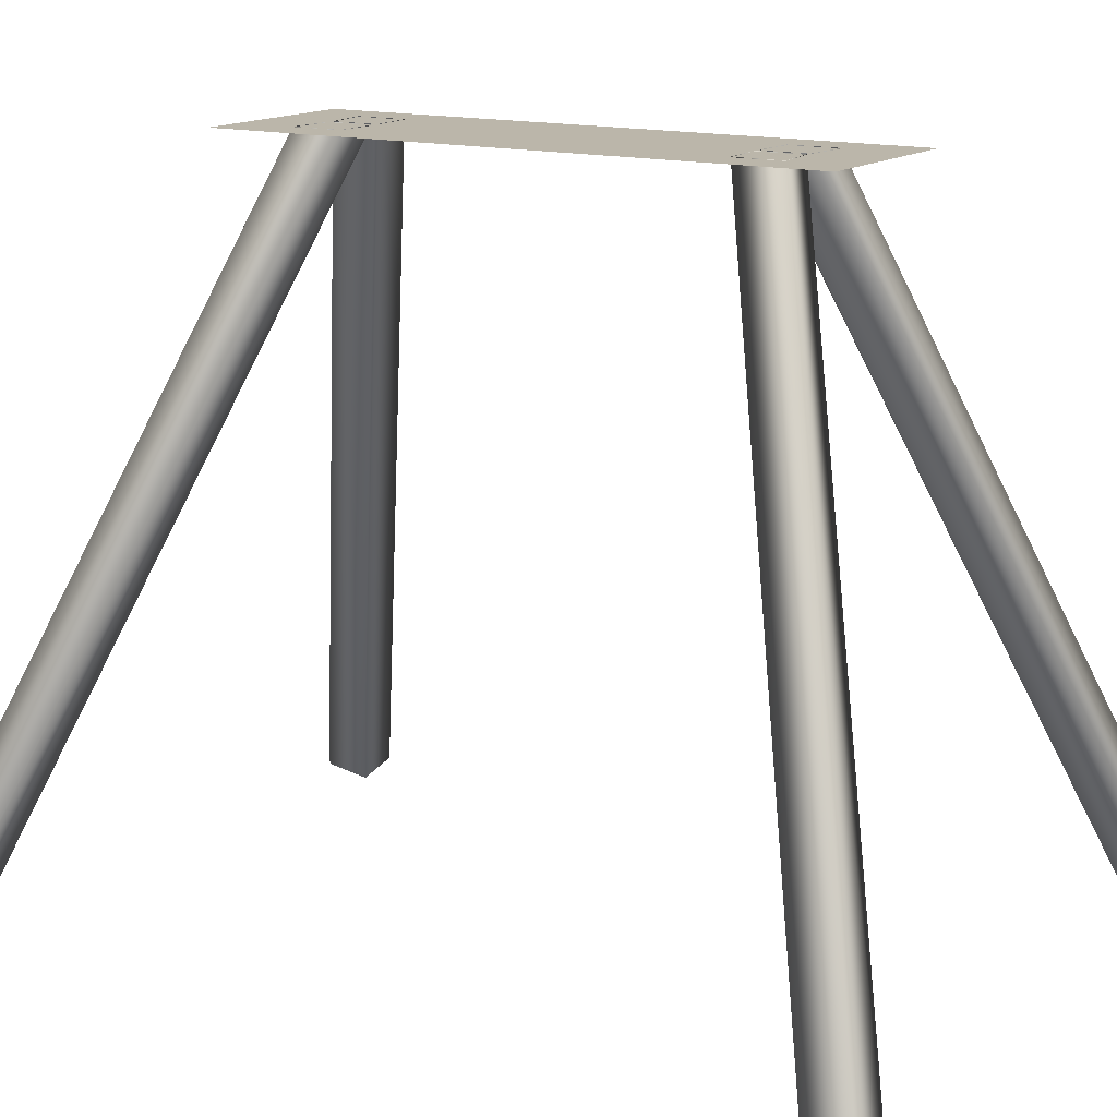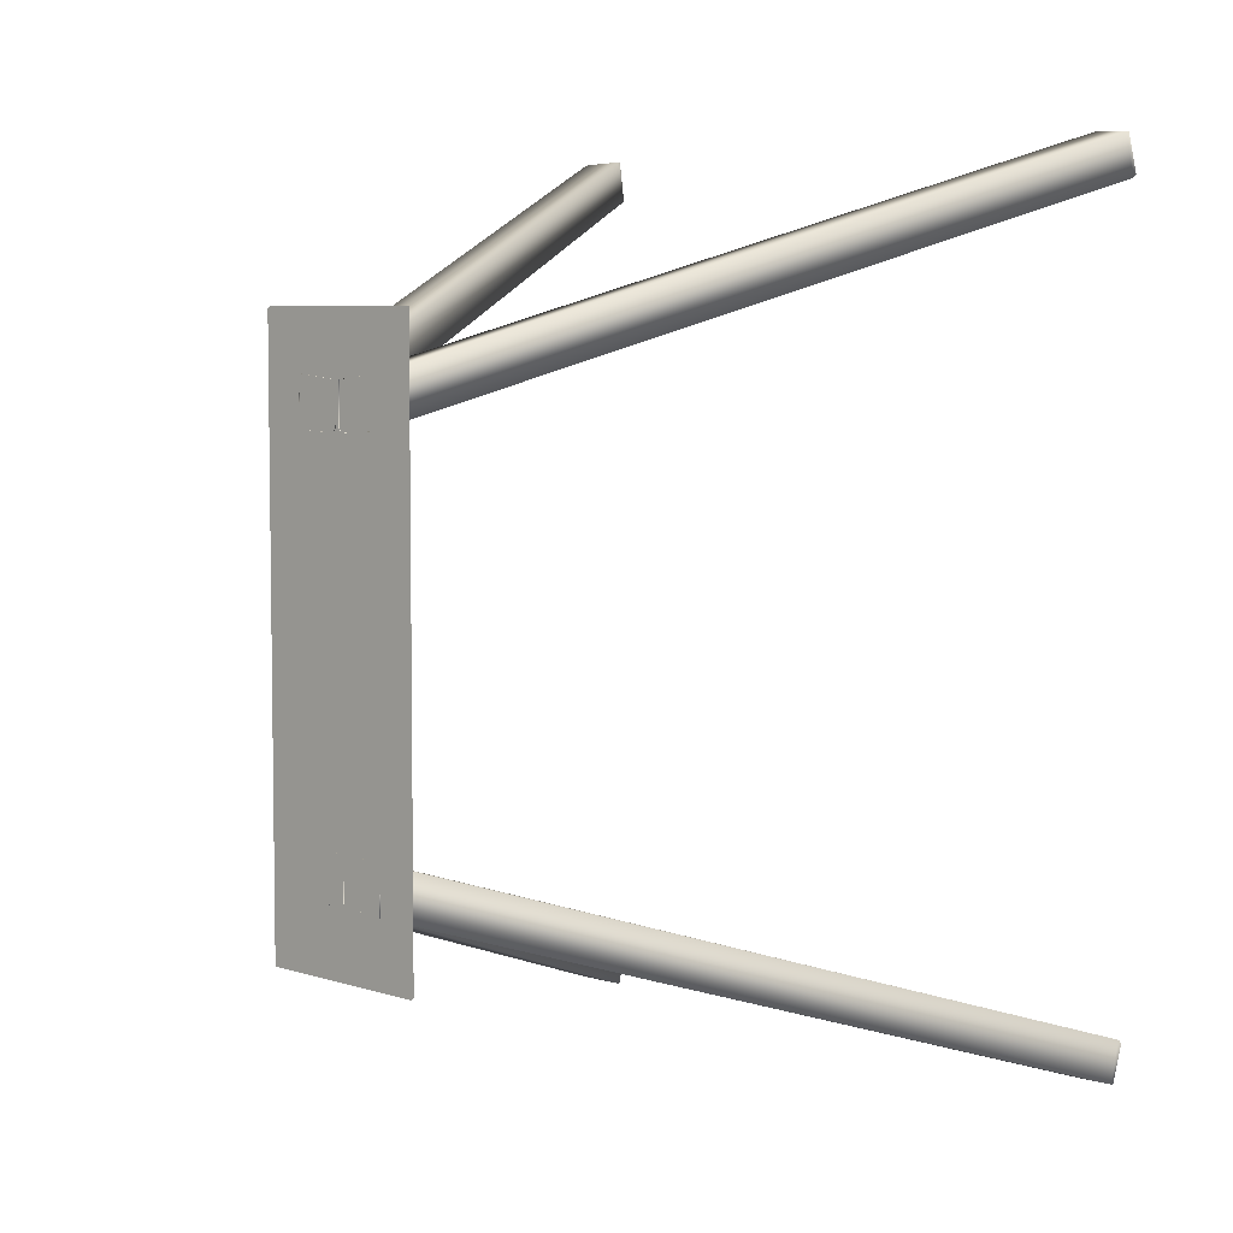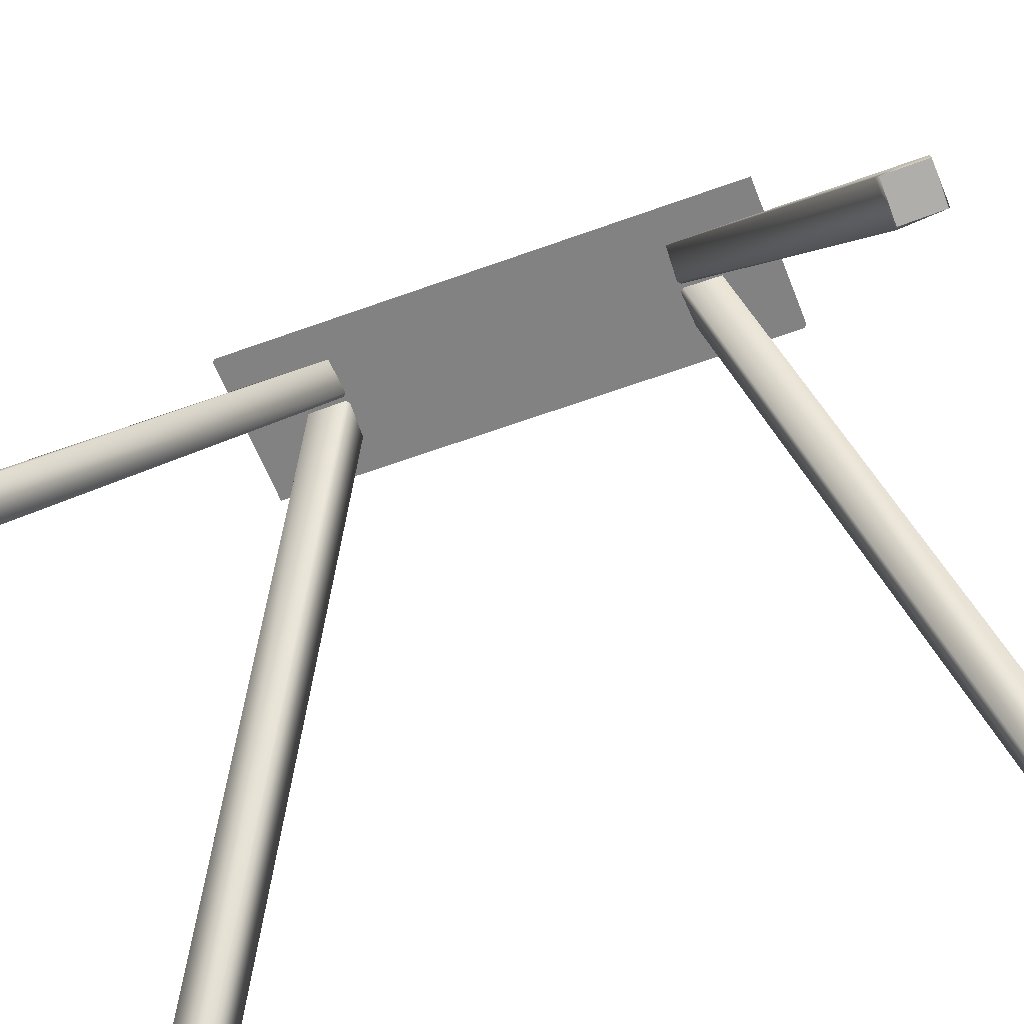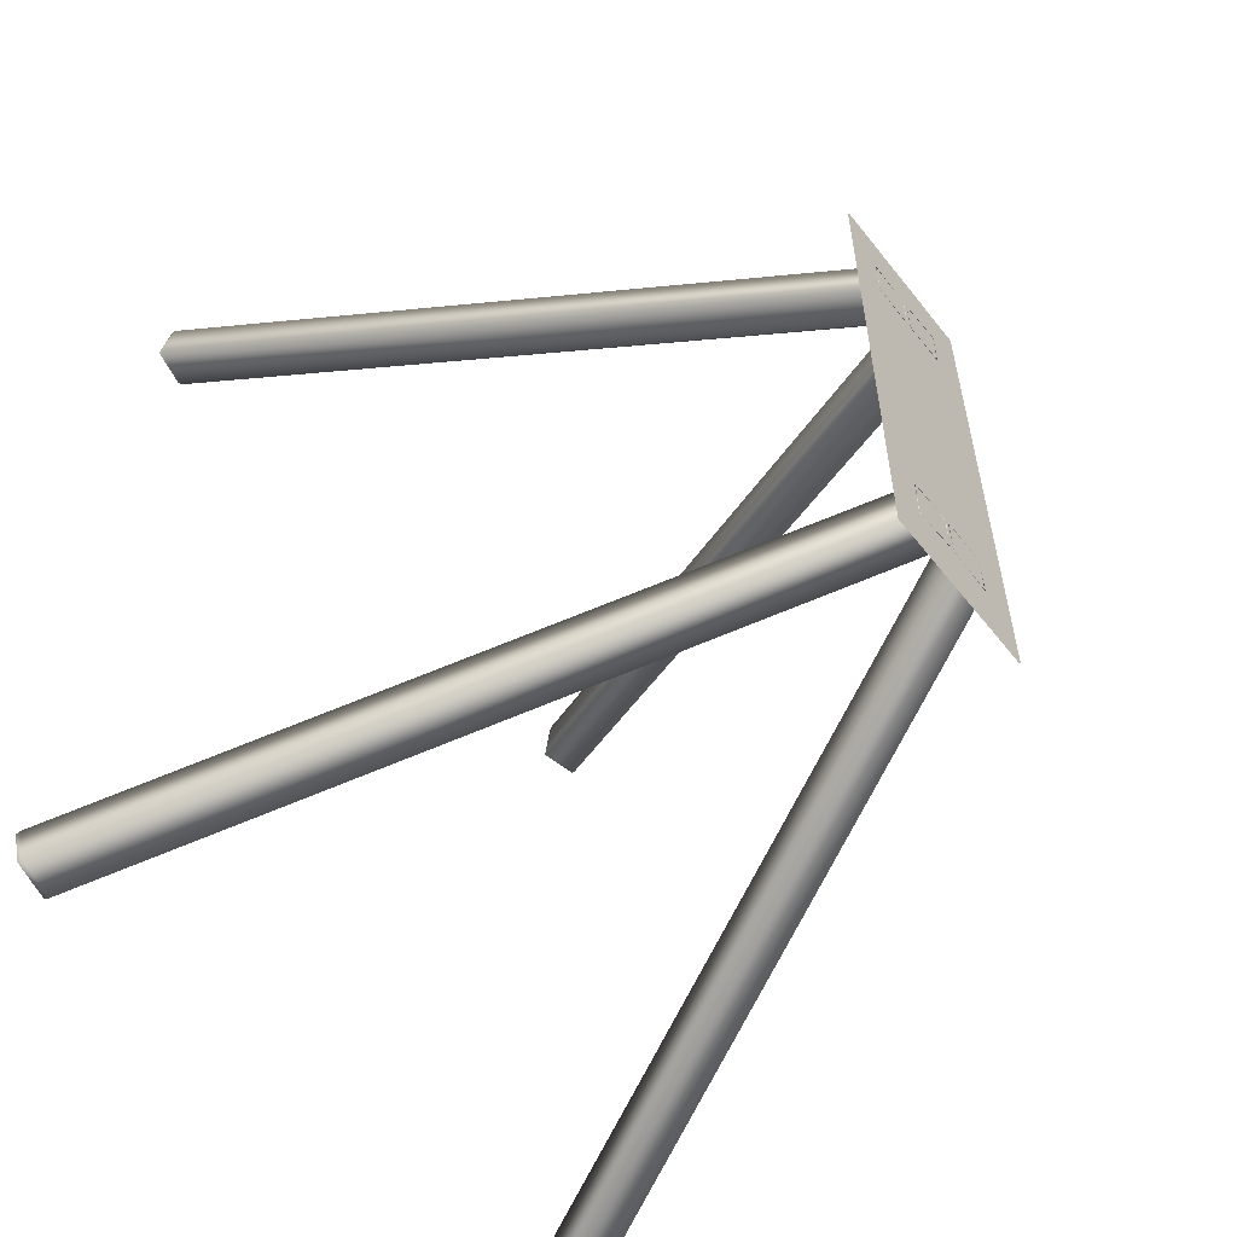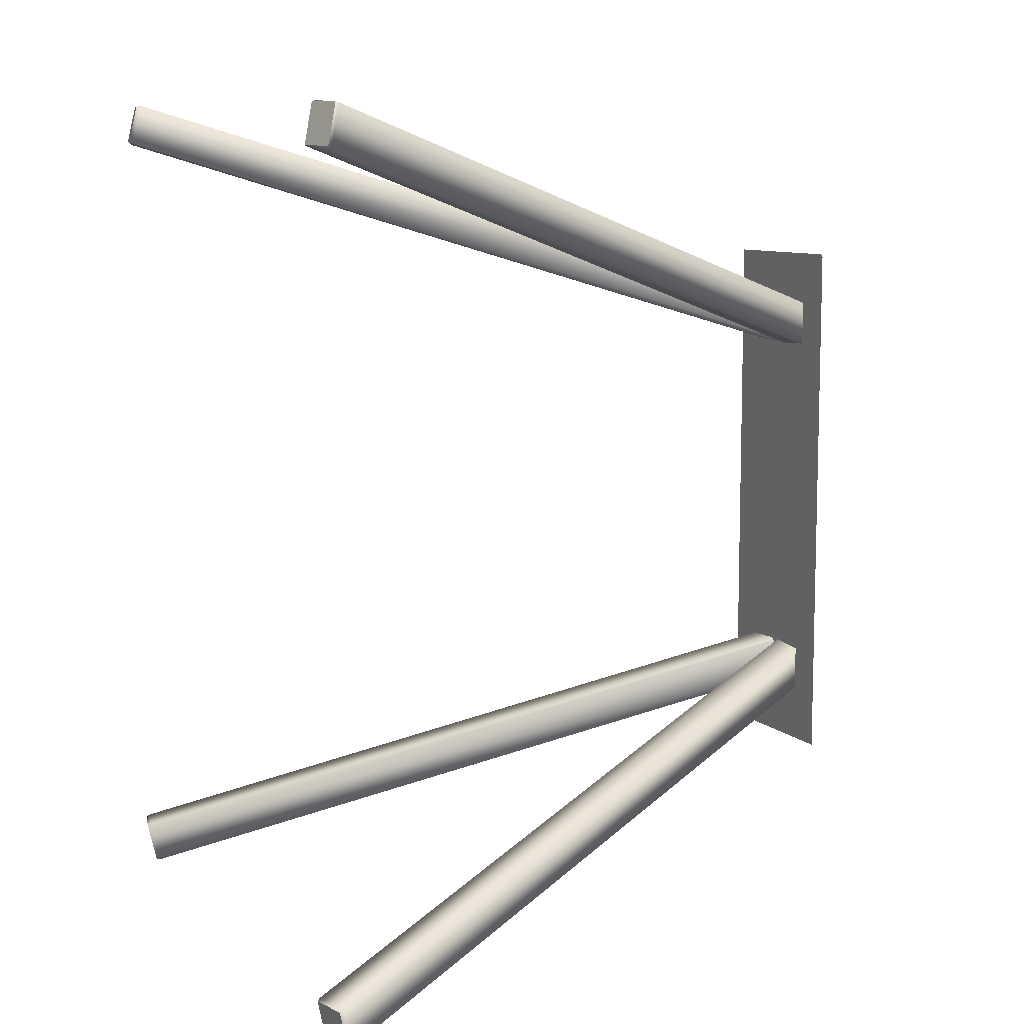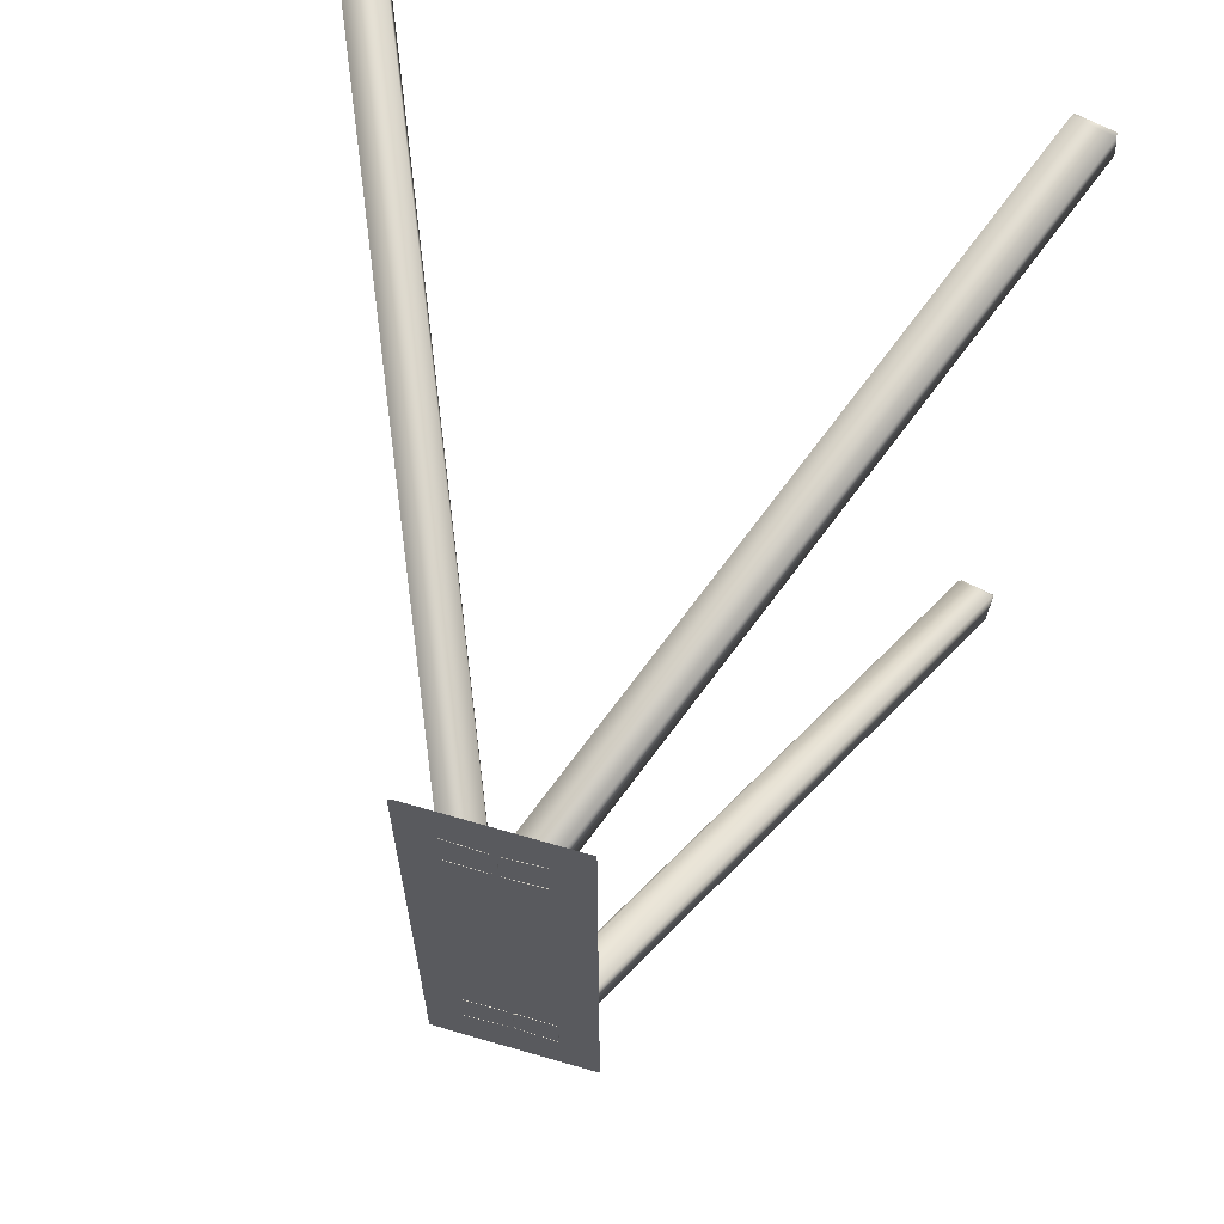
<metadata>
{"format":"obj","ext":"obj","renderer":"f3d","projection":"perspective","resolution":1024,"background":"white","views":[{"elev":14.1,"azim":-58.9,"up":"+Z"},{"elev":5.3,"azim":42.3,"up":"+Y"},{"elev":-60.7,"azim":110.4,"up":"+Z"},{"elev":-56.9,"azim":-52.0,"up":"+Y"},{"elev":9.6,"azim":-114.5,"up":"+Y"},{"elev":63.3,"azim":16.2,"up":"+Y"}]}
</metadata>
<code>
v -100.6 344.5 832.9
v 101.5 -346.1 832.9
v 105.4 341 832.9
v -104.4 -342.7 832.9
v -104.4 341 832.9
v 105.4 -342.7 832.9
v 411 -485.1 16.32
v 6.996 -210.6 833.3
v 362 -488.5 5.77
v 56.36 -213.3 833.3
v 409.7 -535.2 27.85
v 360.6 -538.6 17.3
v 57.24 -269.8 833.3
v 3.491 -264.1 833.3
v 409 -536.6 22.91
v 362.7 -537.4 12.37
v -411 -535.6 25.82
v -57.24 -269.8 833.3
v -361.9 -539 15.27
v -3.491 -264.1 833.3
v -410.3 -537.1 20.88
v -364 -537.8 10.34
v -412.3 -485.5 14.29
v -363.2 -488.9 3.742
v -6.996 -210.6 833.3
v -56.36 -213.3 833.3
v 409.7 540.6 27.84
v 57.24 275.4 833.3
v 360.6 544 17.29
v 3.491 269.7 833.3
v 409 542.1 22.9
v 362.7 542.8 12.36
v 411 490.6 16.31
v 361.9 494 5.761
v 6.996 216.2 833.3
v 56.36 218.9 833.3
v -411.3 541.5 25.43
v -362.3 544.9 14.88
v -57.24 275.4 833.3
v -3.491 269.7 833.3
v -410.7 543 20.49
v -364.4 543.7 9.953
v -412.7 491.5 13.9
v -6.996 216.2 833.3
v -363.6 494.9 3.354
v -56.36 218.9 833.3
v 57.24 275.4 833.3
v 409.7 540.6 27.84
v 56.36 218.9 833.3
v 411 490.6 16.31
v 412.7 494.6 12.53
v 409 542.1 22.9
v 361.9 494 5.761
v 3.491 269.7 833.3
v 2.719 220.4 833.3
v 360.6 544 17.29
v 6.996 216.2 833.3
v -57.24 275.4 833.3
v -56.36 218.9 833.3
v -411.3 541.5 25.43
v -412.7 491.5 13.9
v -414.4 495.6 10.13
v -410.7 543 20.49
v -363.6 494.9 3.354
v -2.719 220.4 833.3
v -3.491 269.7 833.3
v -362.3 544.9 14.88
v -6.996 216.2 833.3
v 57.24 -269.8 833.3
v 56.36 -213.3 833.3
v 409.7 -535.2 27.85
v 411 -485.1 16.32
v 412.7 -489.2 12.54
v 409 -536.6 22.91
v 362 -488.5 5.77
v 2.719 -214.8 833.3
v 3.491 -264.1 833.3
v 360.6 -538.6 17.3
v 6.996 -210.6 833.3
v 362.7 -537.4 12.37
v 366.4 -489.9 2.004
v -57.24 -269.8 833.3
v -411 -535.6 25.82
v -56.36 -213.3 833.3
v -412.3 -485.5 14.29
v -414 -489.6 10.52
v -410.3 -537.1 20.88
v -363.2 -488.9 3.742
v -3.491 -264.1 833.3
v -2.719 -214.8 833.3
v -361.9 -539 15.27
v -6.996 -210.6 833.3
v -364 -537.8 10.34
v -367.7 -490.3 -0.02403
v -414 -489.6 10.52
v -410.3 -537.1 20.88
v -364 -537.8 10.34
v -367.7 -490.3 -0.02403
v 412.7 -489.2 12.54
v 362.7 -537.4 12.37
v 409 -536.6 22.91
v 366.4 -489.9 2.004
v -414.4 495.6 10.13
v -364.4 543.7 9.953
v -410.7 543 20.49
v -368.1 496.3 -0.4121
v 412.7 494.6 12.53
v 409 542.1 22.9
v 362.7 542.8 12.36
v 366.4 495.4 1.995
v 366.4 -489.9 2.004
v 412.7 -489.2 12.54
v 411 -485.1 16.32
v 362 -488.5 5.77
v 366.4 495.4 1.995
v 411 490.6 16.31
v 412.7 494.6 12.53
v 361.9 494 5.761
v 362.7 542.8 12.36
v 360.6 544 17.29
v -368.1 496.3 -0.4121
v -414.4 495.6 10.13
v -412.7 491.5 13.9
v -363.6 494.9 3.354
v -364.4 543.7 9.953
v -362.3 544.9 14.88
v -367.7 -490.3 -0.02403
v -412.3 -485.5 14.29
v -414 -489.6 10.52
v -363.2 -488.9 3.742
g VaultingHorse01_PhyMetal.obj
f 1 3 2
f 2 4 1
f 5 1 4
f 3 6 2
f 7 9 8
f 7 8 10
f 11 13 12
f 14 12 13
f 12 15 11
f 12 16 15
f 17 19 18
f 20 18 19
f 19 17 21
f 19 21 22
f 23 25 24
f 23 26 25
f 27 29 28
f 30 28 29
f 29 27 31
f 29 31 32
f 33 35 34
f 33 36 35
f 37 39 38
f 40 38 39
f 38 41 37
f 38 42 41
f 43 45 44
f 43 44 46
f 47 49 48
f 50 48 49
f 48 50 51
f 48 51 52
f 53 55 54
f 56 53 54
f 53 57 55
f 58 60 59
f 61 59 60
f 60 62 61
f 60 63 62
f 64 66 65
f 67 66 64
f 64 65 68
f 69 71 70
f 72 70 71
f 71 73 72
f 71 74 73
f 75 77 76
f 78 77 75
f 75 76 79
f 80 78 75
f 80 75 81
f 82 84 83
f 85 83 84
f 83 85 86
f 83 86 87
f 88 90 89
f 91 88 89
f 88 92 90
f 93 88 91
f 93 94 88
f 95 97 96
f 97 95 98
f 99 101 100
f 100 102 99
f 103 105 104
f 104 106 103
f 107 109 108
f 109 107 110
f 111 113 112
f 111 114 113
f 115 117 116
f 115 116 118
f 119 115 118
f 119 118 120
f 121 123 122
f 121 124 123
f 125 124 121
f 125 126 124
f 127 129 128
f 127 128 130

</code>
